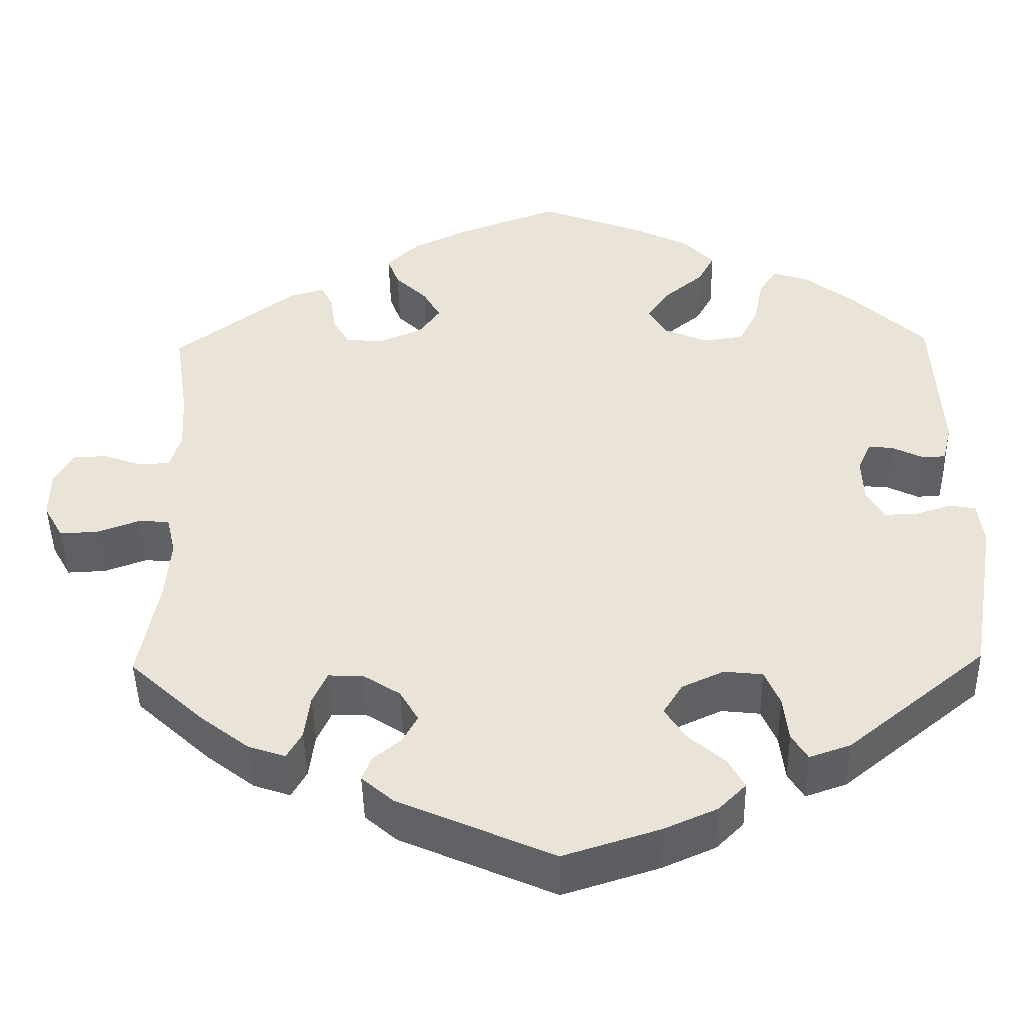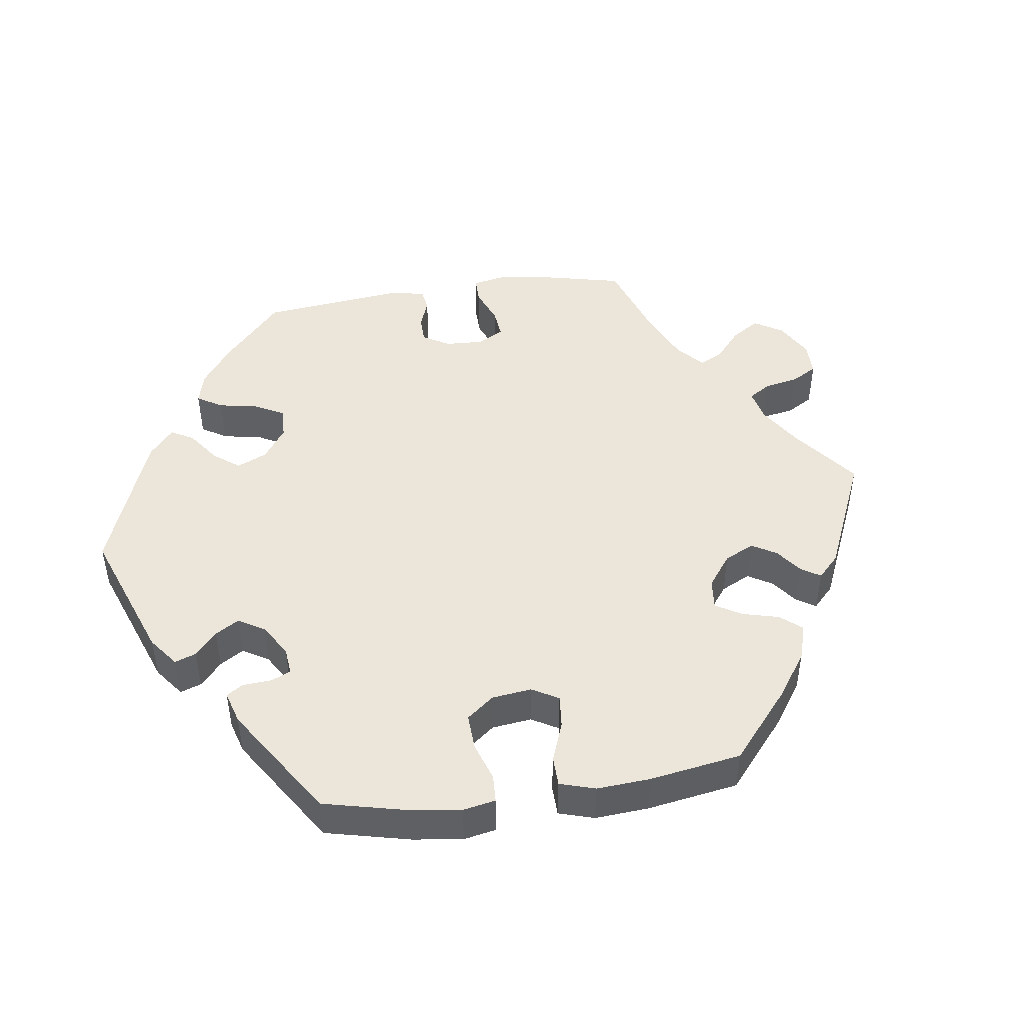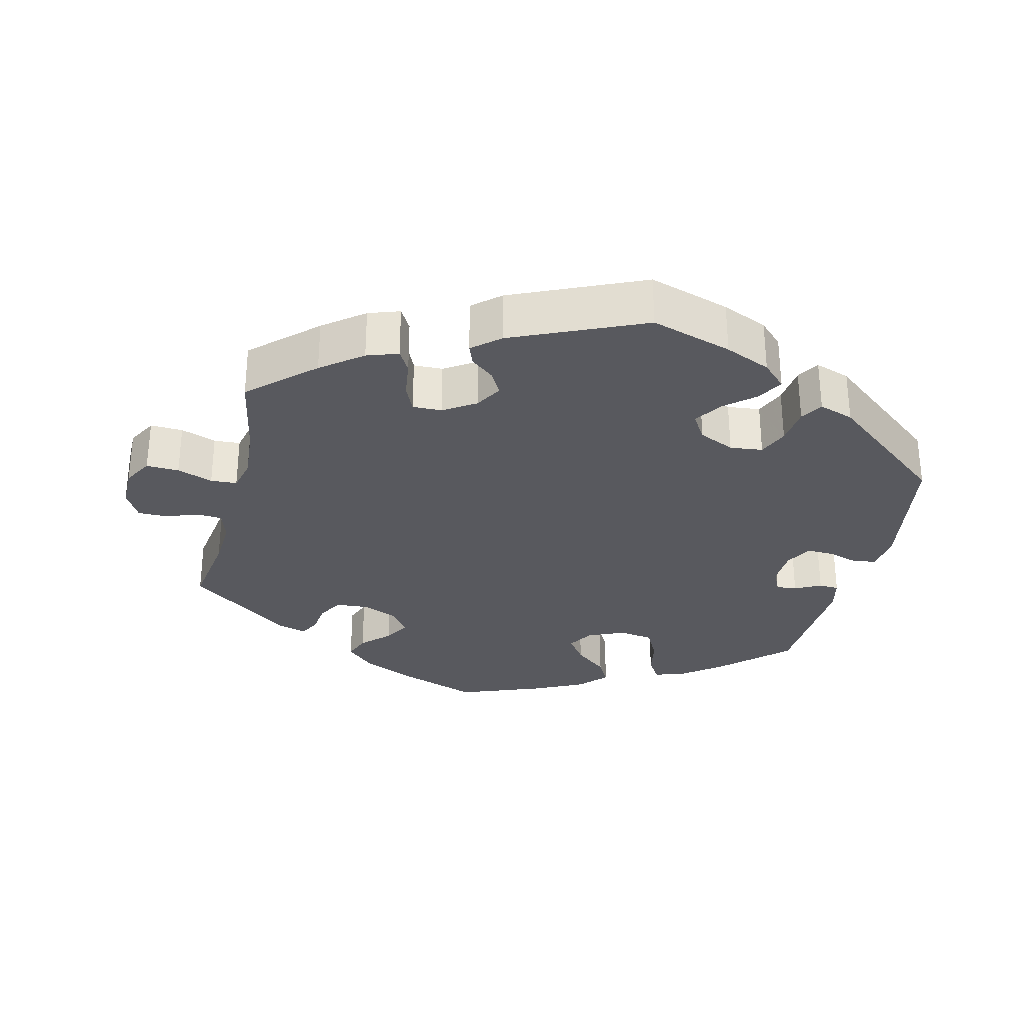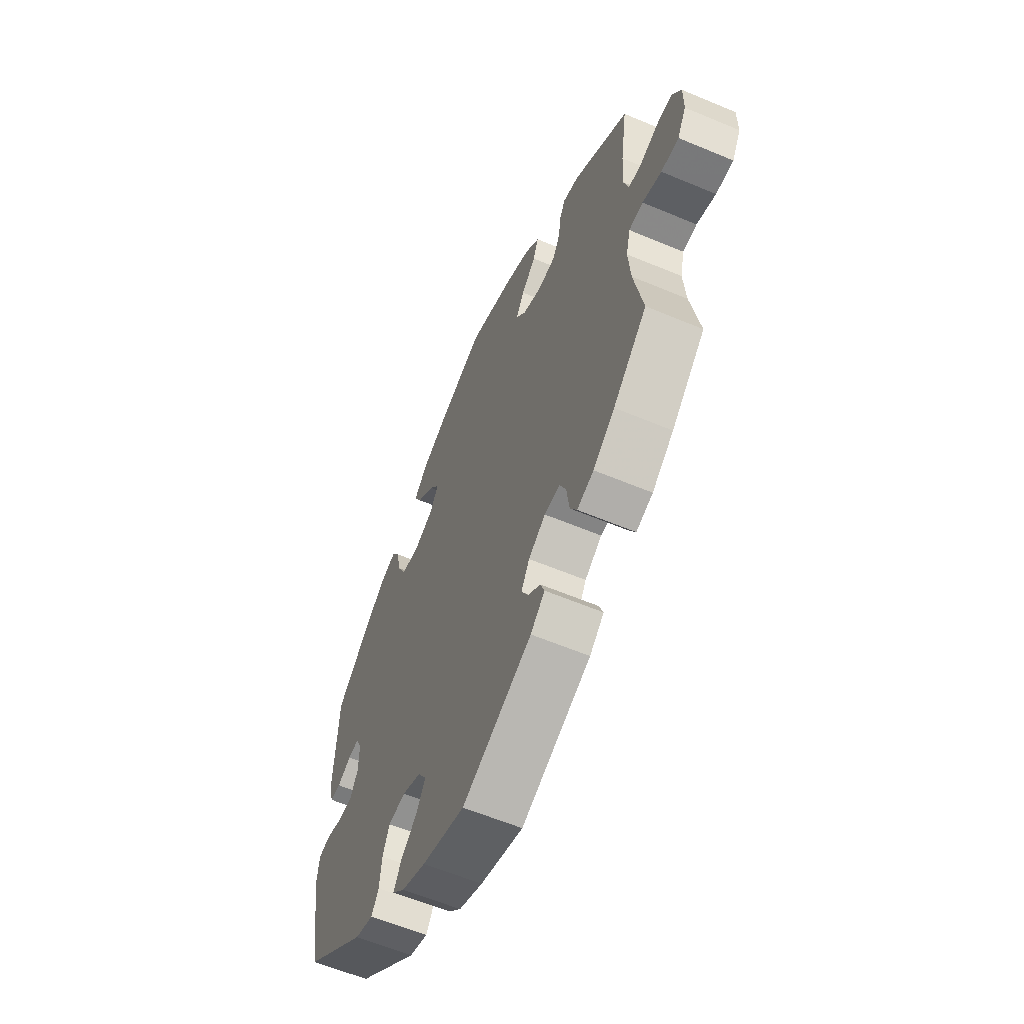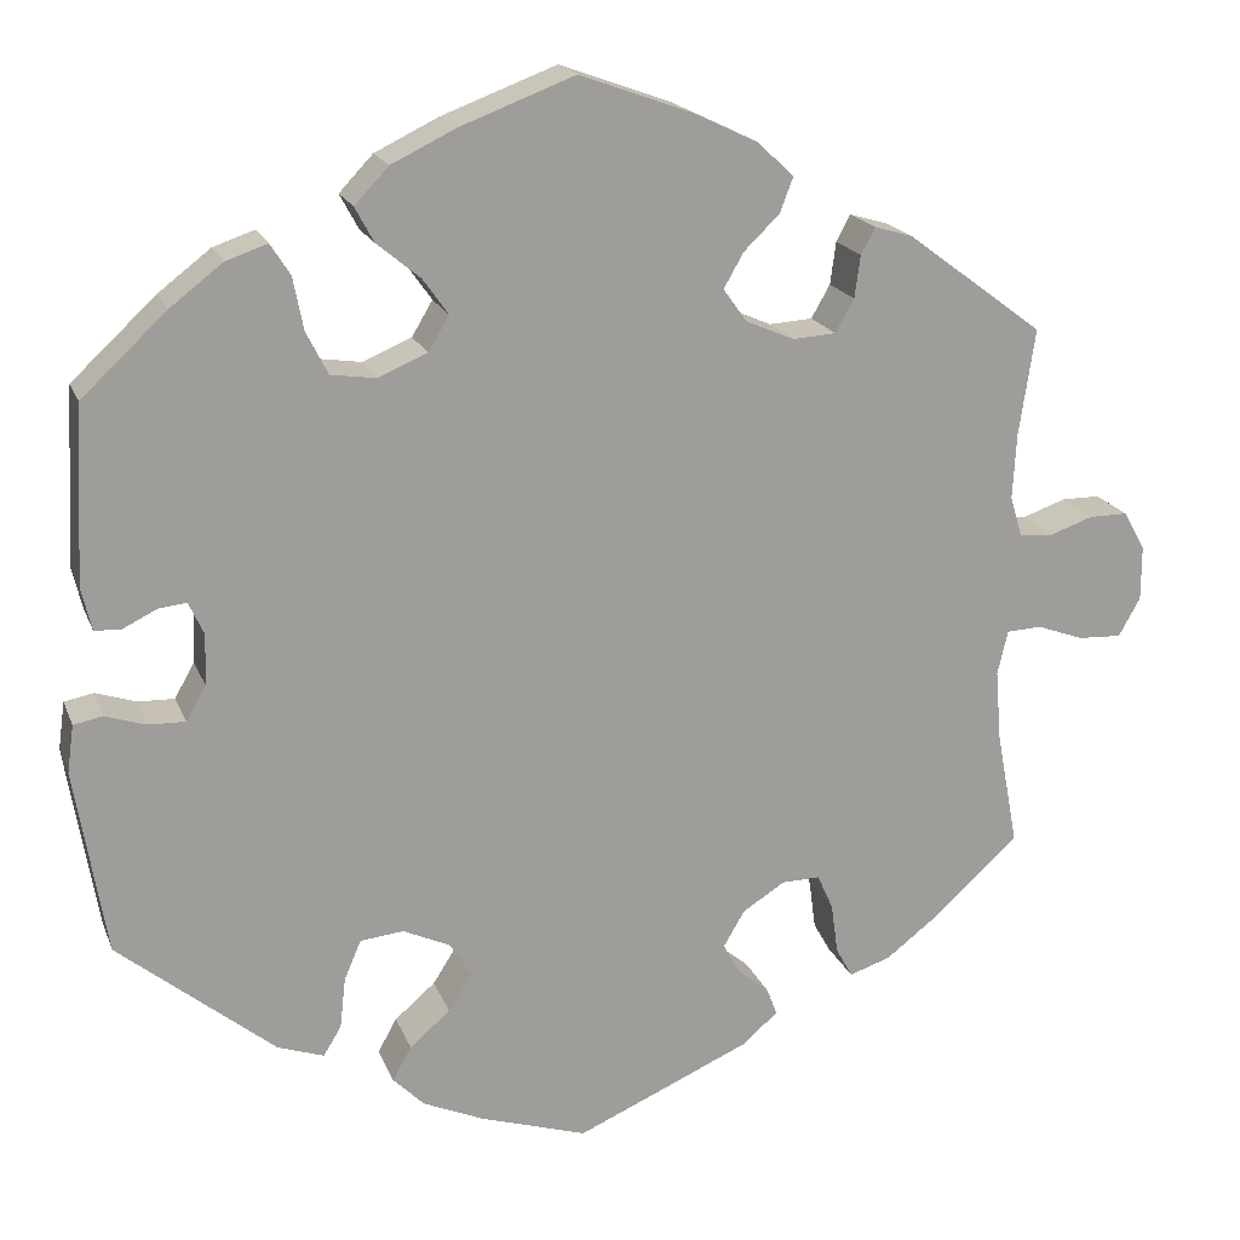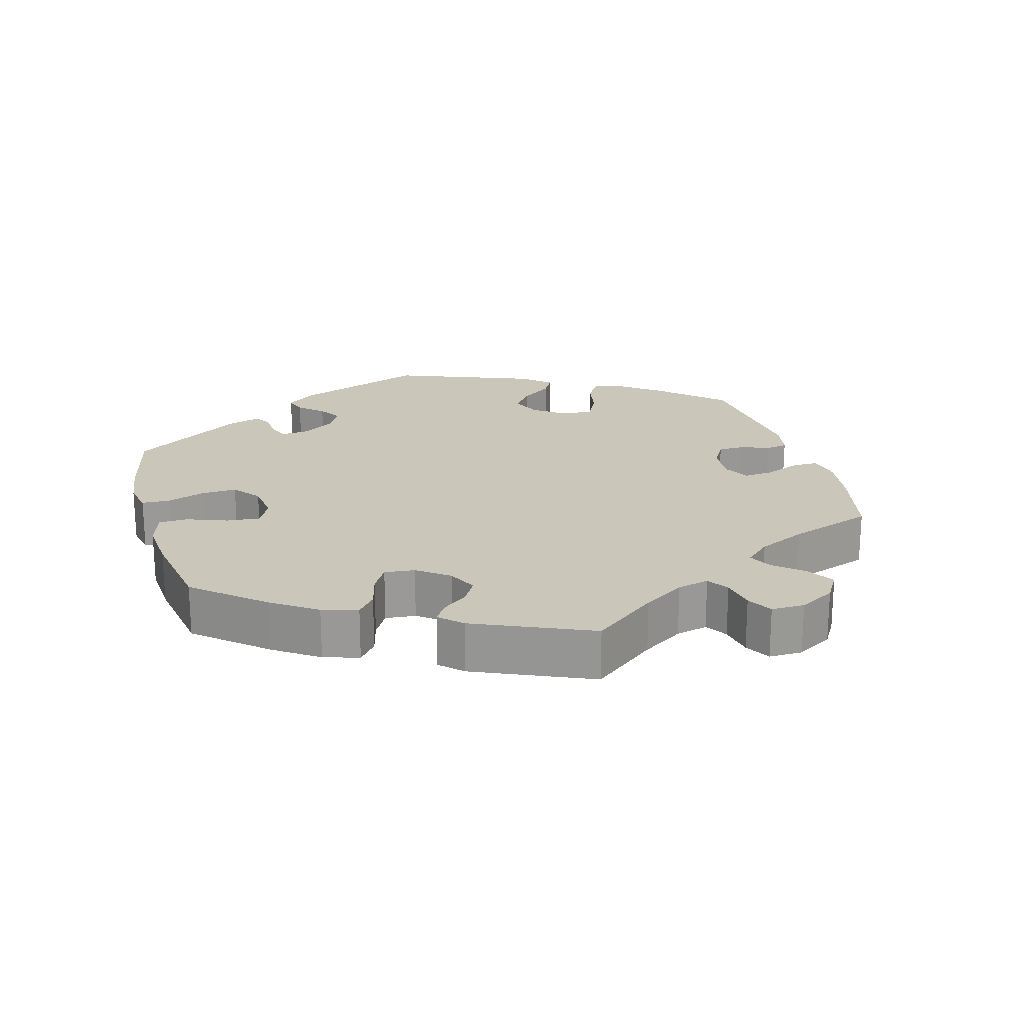
<metadata>
{"format":"obj","ext":"obj","renderer":"f3d","projection":"perspective","resolution":1024,"background":"white","views":[{"elev":-45.7,"azim":-178.9,"up":"+Z"},{"elev":47.2,"azim":-38.0,"up":"+Y"},{"elev":-30.4,"azim":166.5,"up":"+Y"},{"elev":-60.0,"azim":66.7,"up":"+Z"},{"elev":18.7,"azim":-17.1,"up":"+Z"},{"elev":21.2,"azim":44.5,"up":"+Y"}]}
</metadata>
<code>
v 0.118 0.07 0.535
v 0.187 0.07 0.502
v 0.225 0.07 0.466
v 0.211 0.07 0.429
v 0.173 0.07 0.392
v 0.152 0.07 0.355
v 0.177 0.07 0.32
v 0.228 0.07 0.298
v 0.274 0.07 0.301
v 0.294 0.07 0.336
v 0.3 0.07 0.381
v 0.315 0.07 0.409
v 0.356 0.07 0.397
v 0.501 0.07 0.289
v 0.484 0.07 0.176
v 0.48 0.07 0.107
v 0.493 0.07 0.063
v 0.529 0.07 0.061
v 0.575 0.07 0.077
v 0.616 0.07 0.077
v 0.639 0.07 0.036
v 0.639 0.07 -0.022
v 0.616 0.07 -0.063
v 0.57 0.07 -0.061
v 0.52 0.07 -0.043
v 0.483 0.07 -0.045
v 0.472 0.07 -0.092
v 0.478 0.07 -0.166
v 0.501 0.07 -0.289
v 0.412 0.07 -0.371
v 0.355 0.07 -0.415
v 0.311 0.07 -0.43
v 0.293 0.07 -0.398
v 0.286 0.07 -0.345
v 0.269 0.07 -0.307
v 0.228 0.07 -0.308
v 0.183 0.07 -0.337
v 0.161 0.07 -0.375
v 0.179 0.07 -0.408
v 0.212 0.07 -0.435
v 0.223 0.07 -0.464
v 0.185 0.07 -0.497
v 0 0.07 -0.578
v -0.114 0.07 -0.542
v -0.178 0.07 -0.514
v -0.211 0.07 -0.481
v -0.191 0.07 -0.445
v -0.148 0.07 -0.408
v -0.123 0.07 -0.369
v -0.146 0.07 -0.332
v -0.196 0.07 -0.309
v -0.242 0.07 -0.314
v -0.26 0.07 -0.356
v -0.266 0.07 -0.41
v -0.285 0.07 -0.441
v -0.334 0.07 -0.424
v -0.5 0.07 -0.289
v -0.533 0.07 -0.092
v -0.526 0.07 -0.041
v -0.495 0.07 -0.035
v -0.452 0.07 -0.049
v -0.413 0.07 -0.05
v -0.392 0.07 -0.013
v -0.39 0.07 0.04
v -0.406 0.07 0.075
v -0.435 0.07 0.072
v -0.472 0.07 0.054
v -0.5 0.07 0.055
v -0.511 0.07 0.101
v -0.501 0.07 0.288
v -0.411 0.07 0.372
v -0.355 0.07 0.415
v -0.311 0.07 0.43
v -0.29 0.07 0.397
v -0.279 0.07 0.341
v -0.256 0.07 0.296
v -0.208 0.07 0.289
v -0.156 0.07 0.311
v -0.134 0.07 0.348
v -0.161 0.07 0.386
v -0.207 0.07 0.424
v -0.227 0.07 0.461
v -0.191 0.07 0.499
v -0.123 0.07 0.532
v -0.001 0.07 0.578
v 0.118 0 0.535
v 0.187 0 0.502
v 0.225 0 0.466
v 0.211 0 0.429
v 0.173 0 0.392
v 0.152 0 0.355
v 0.177 0 0.32
v 0.228 0 0.298
v 0.274 0 0.301
v 0.294 0 0.336
v 0.3 0 0.381
v 0.315 0 0.409
v 0.356 0 0.397
v 0.501 0 0.289
v 0.484 0 0.176
v 0.48 0 0.107
v 0.493 0 0.063
v 0.529 0 0.061
v 0.575 0 0.077
v 0.616 0 0.077
v 0.639 0 0.036
v 0.639 0 -0.022
v 0.616 0 -0.063
v 0.57 0 -0.061
v 0.52 0 -0.043
v 0.483 0 -0.045
v 0.472 0 -0.092
v 0.478 0 -0.166
v 0.501 0 -0.289
v 0.412 0 -0.371
v 0.355 0 -0.415
v 0.311 0 -0.43
v 0.293 0 -0.398
v 0.286 0 -0.345
v 0.269 0 -0.307
v 0.228 0 -0.308
v 0.183 0 -0.337
v 0.161 0 -0.375
v 0.179 0 -0.408
v 0.212 0 -0.435
v 0.223 0 -0.464
v 0.185 0 -0.497
v 0 0 -0.578
v -0.114 0 -0.542
v -0.178 0 -0.514
v -0.211 0 -0.481
v -0.191 0 -0.445
v -0.148 0 -0.408
v -0.123 0 -0.369
v -0.146 0 -0.332
v -0.196 0 -0.309
v -0.242 0 -0.314
v -0.26 0 -0.356
v -0.266 0 -0.41
v -0.285 0 -0.441
v -0.334 0 -0.424
v -0.5 0 -0.289
v -0.533 0 -0.092
v -0.526 0 -0.041
v -0.495 0 -0.035
v -0.452 0 -0.049
v -0.413 0 -0.05
v -0.392 0 -0.013
v -0.39 0 0.04
v -0.406 0 0.075
v -0.435 0 0.072
v -0.472 0 0.054
v -0.5 0 0.055
v -0.511 0 0.101
v -0.501 0 0.288
v -0.411 0 0.372
v -0.355 0 0.415
v -0.311 0 0.43
v -0.29 0 0.397
v -0.279 0 0.341
v -0.256 0 0.296
v -0.208 0 0.289
v -0.156 0 0.311
v -0.134 0 0.348
v -0.161 0 0.386
v -0.207 0 0.424
v -0.227 0 0.461
v -0.191 0 0.499
v -0.123 0 0.532
v -0.001 0 0.578
f 80 81 82 83
f 79 80 83 84
f 72 73 74 75
f 72 75 76
f 71 72 76
f 70 71 76
f 69 70 76 77
f 66 67 68 69
f 65 66 69 77
f 58 59 60 61
f 58 61 62
f 57 58 62
f 56 57 62 63
f 53 54 55 56
f 52 53 56 63
f 45 46 47 48
f 45 48 49
f 44 45 49
f 43 44 49
f 42 43 49
f 39 40 41 42
f 38 39 42 49
f 37 38 49 50
f 31 32 33 34
f 31 34 35
f 28 29 30 31
f 27 28 31 35
f 26 27 35 36
f 22 23 24 25
f 22 25 26
f 21 22 26
f 18 19 20 21
f 17 18 21 26
f 16 17 26 36
f 12 13 14 15
f 10 11 12 15
f 9 10 15 16
f 8 9 16 36
f 2 3 4 5
f 2 5 6
f 1 2 6
f 79 84 85 1
f 64 65 77 78
f 52 63 64 78
f 51 52 78 79
f 7 8 36 37
f 6 7 37 50
f 50 51 79
f 1 6 50 79
f 168 167 166 165
f 169 168 165 164
f 160 159 158 157
f 161 160 157
f 161 157 156
f 161 156 155
f 162 161 155 154
f 154 153 152 151
f 162 154 151 150
f 146 145 144 143
f 147 146 143
f 147 143 142
f 148 147 142 141
f 141 140 139 138
f 148 141 138 137
f 133 132 131 130
f 134 133 130
f 134 130 129
f 134 129 128
f 134 128 127
f 127 126 125 124
f 134 127 124 123
f 135 134 123 122
f 119 118 117 116
f 120 119 116
f 116 115 114 113
f 120 116 113 112
f 121 120 112 111
f 110 109 108 107
f 111 110 107
f 111 107 106
f 106 105 104 103
f 111 106 103 102
f 121 111 102 101
f 100 99 98 97
f 100 97 96 95
f 101 100 95 94
f 121 101 94 93
f 90 89 88 87
f 91 90 87
f 91 87 86
f 86 170 169 164
f 163 162 150 149
f 163 149 148 137
f 164 163 137 136
f 122 121 93 92
f 135 122 92 91
f 164 136 135
f 164 135 91 86
f 1 86 87 2
f 2 87 88 3
f 3 88 89 4
f 4 89 90 5
f 5 90 91 6
f 6 91 92 7
f 7 92 93 8
f 8 93 94 9
f 9 94 95 10
f 10 95 96 11
f 11 96 97 12
f 12 97 98 13
f 13 98 99 14
f 14 99 100 15
f 15 100 101 16
f 16 101 102 17
f 17 102 103 18
f 18 103 104 19
f 19 104 105 20
f 20 105 106 21
f 21 106 107 22
f 22 107 108 23
f 23 108 109 24
f 24 109 110 25
f 25 110 111 26
f 26 111 112 27
f 27 112 113 28
f 28 113 114 29
f 29 114 115 30
f 30 115 116 31
f 31 116 117 32
f 32 117 118 33
f 33 118 119 34
f 34 119 120 35
f 35 120 121 36
f 36 121 122 37
f 37 122 123 38
f 38 123 124 39
f 39 124 125 40
f 40 125 126 41
f 41 126 127 42
f 42 127 128 43
f 43 128 129 44
f 44 129 130 45
f 45 130 131 46
f 46 131 132 47
f 47 132 133 48
f 48 133 134 49
f 49 134 135 50
f 50 135 136 51
f 51 136 137 52
f 52 137 138 53
f 53 138 139 54
f 54 139 140 55
f 55 140 141 56
f 56 141 142 57
f 57 142 143 58
f 58 143 144 59
f 59 144 145 60
f 60 145 146 61
f 61 146 147 62
f 62 147 148 63
f 63 148 149 64
f 64 149 150 65
f 65 150 151 66
f 66 151 152 67
f 67 152 153 68
f 68 153 154 69
f 69 154 155 70
f 70 155 156 71
f 71 156 157 72
f 72 157 158 73
f 73 158 159 74
f 74 159 160 75
f 75 160 161 76
f 76 161 162 77
f 77 162 163 78
f 78 163 164 79
f 79 164 165 80
f 80 165 166 81
f 81 166 167 82
f 82 167 168 83
f 83 168 169 84
f 84 169 170 85
f 85 170 86 1

</code>
